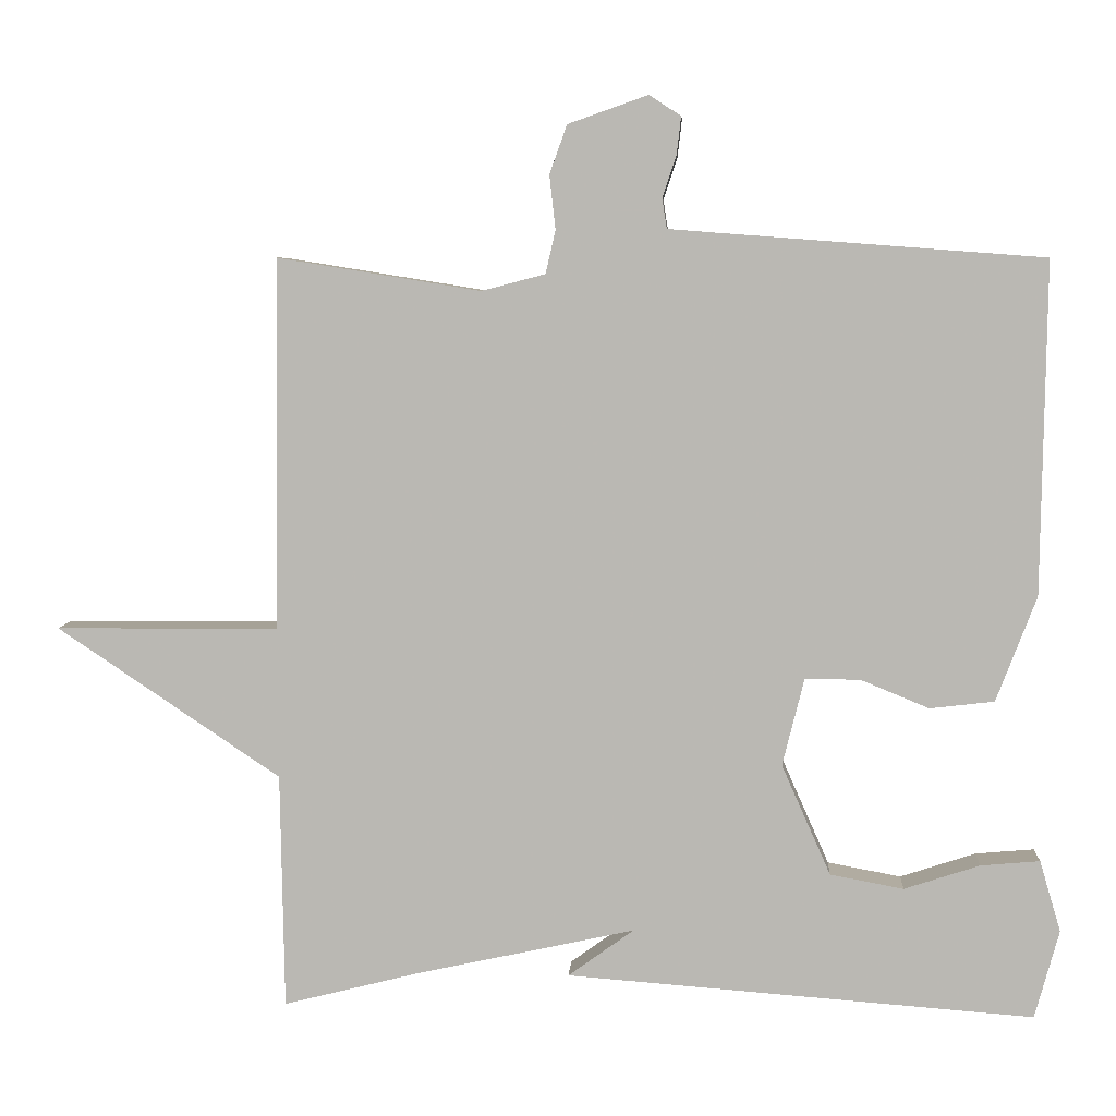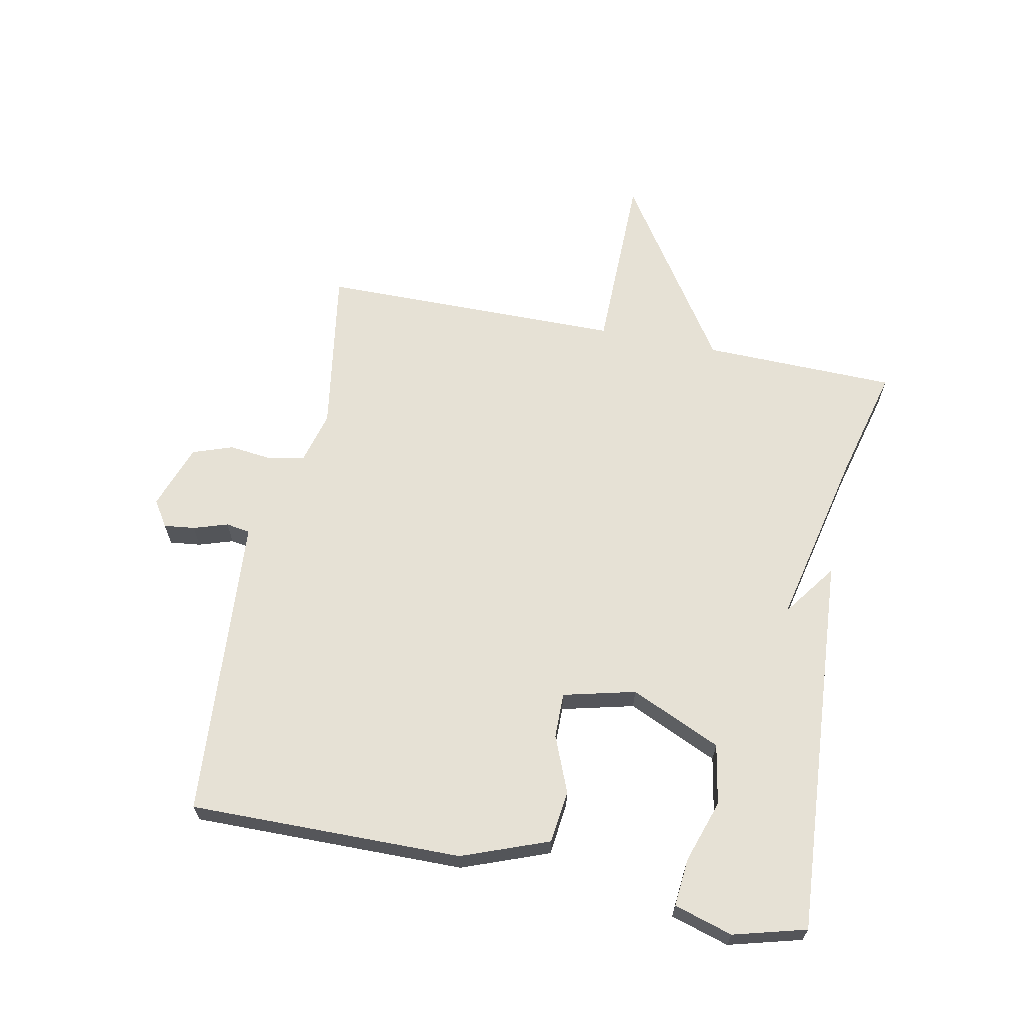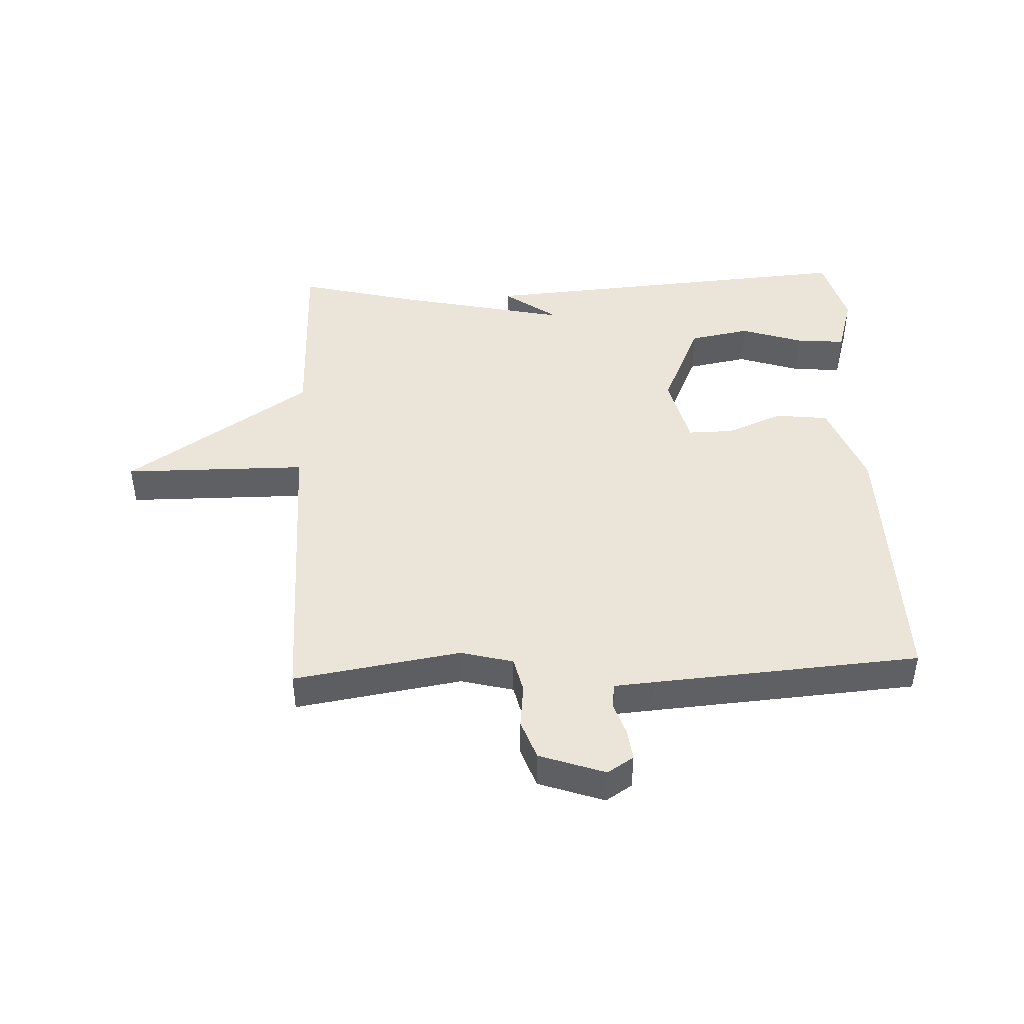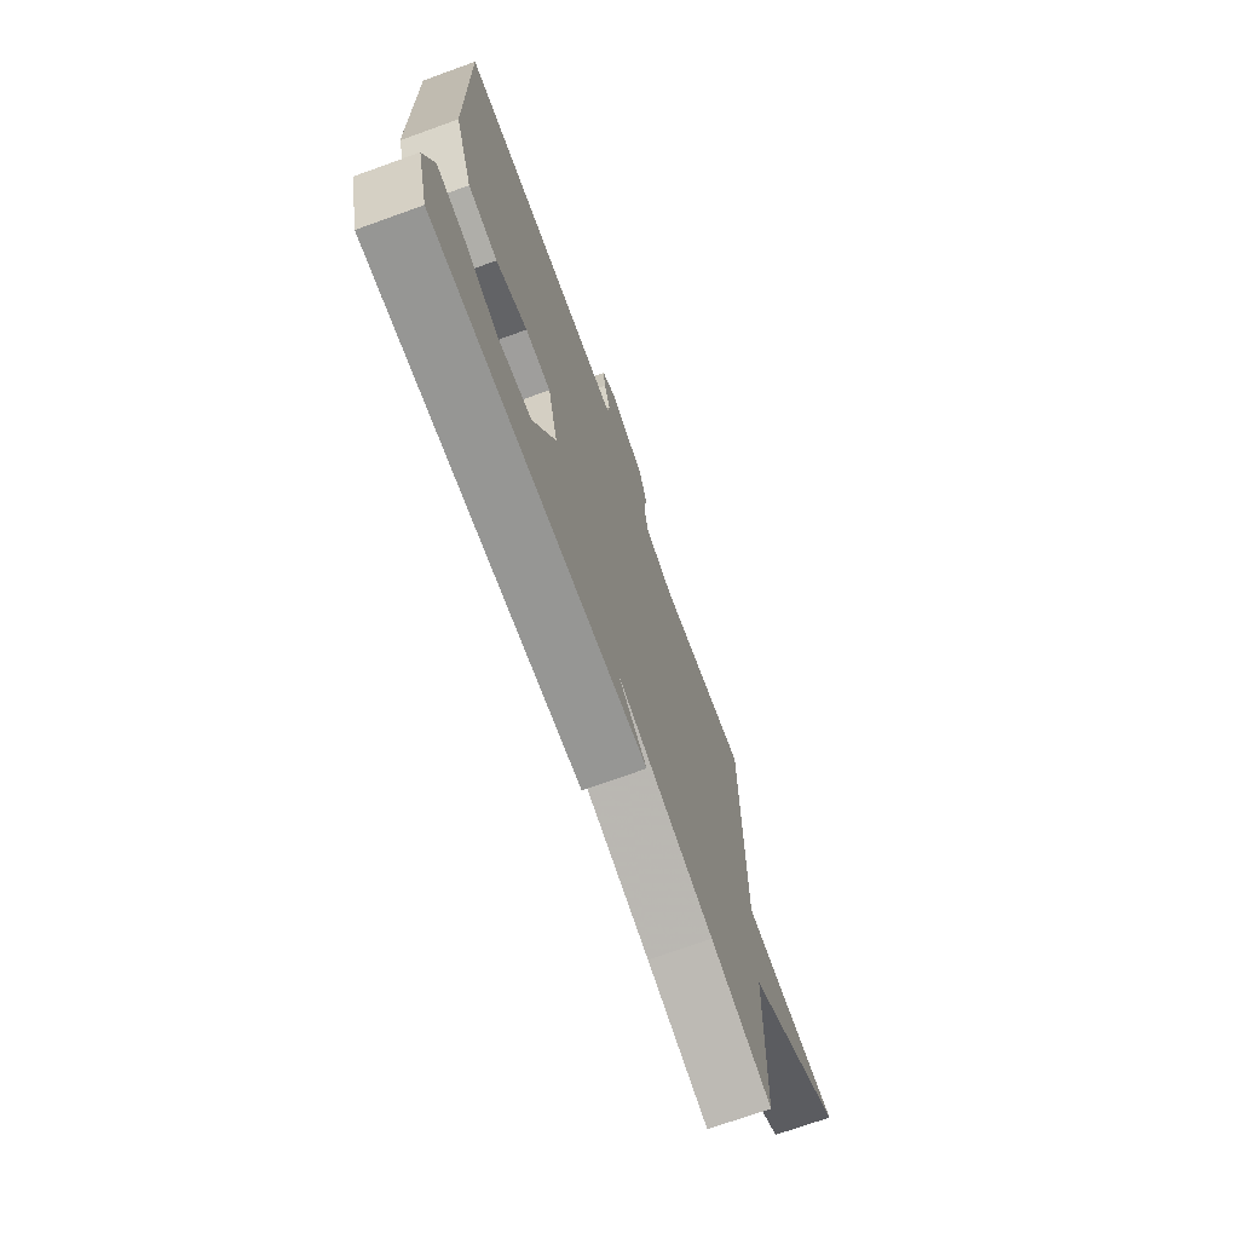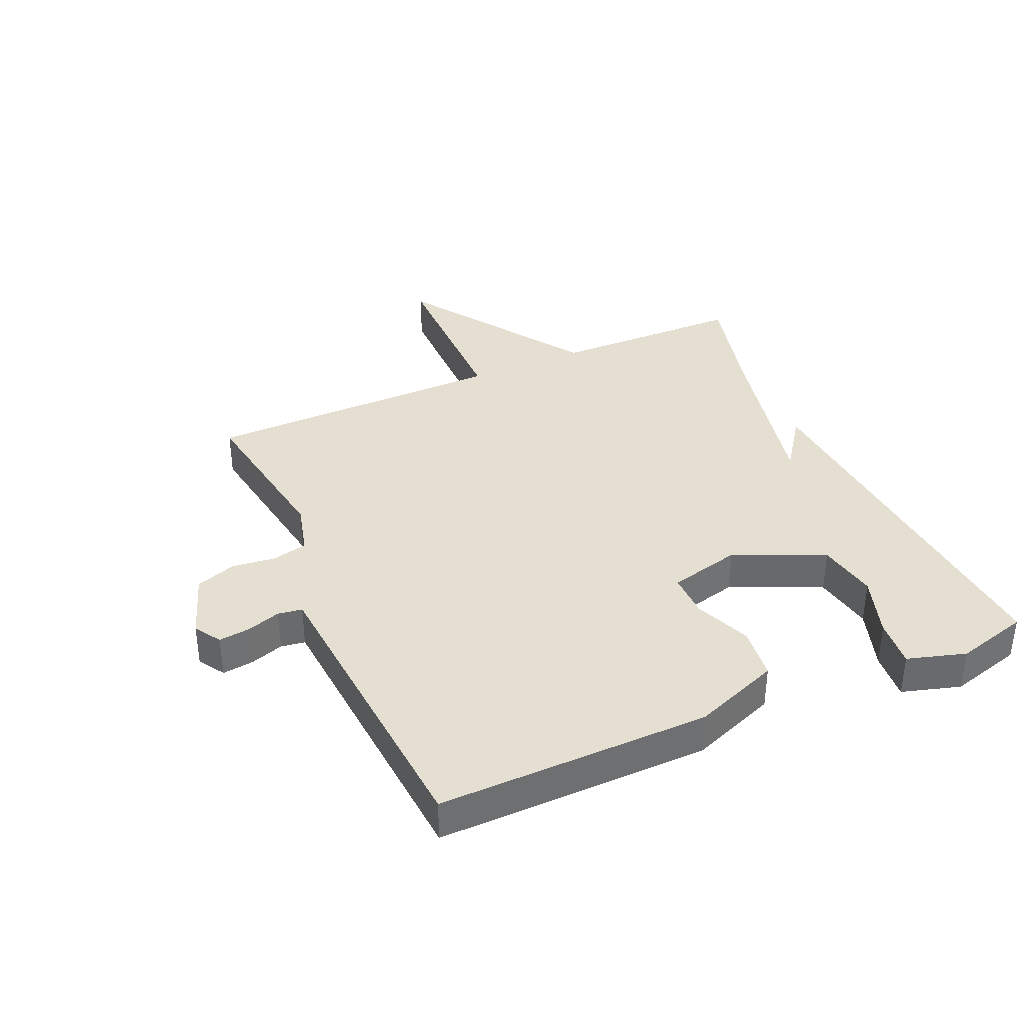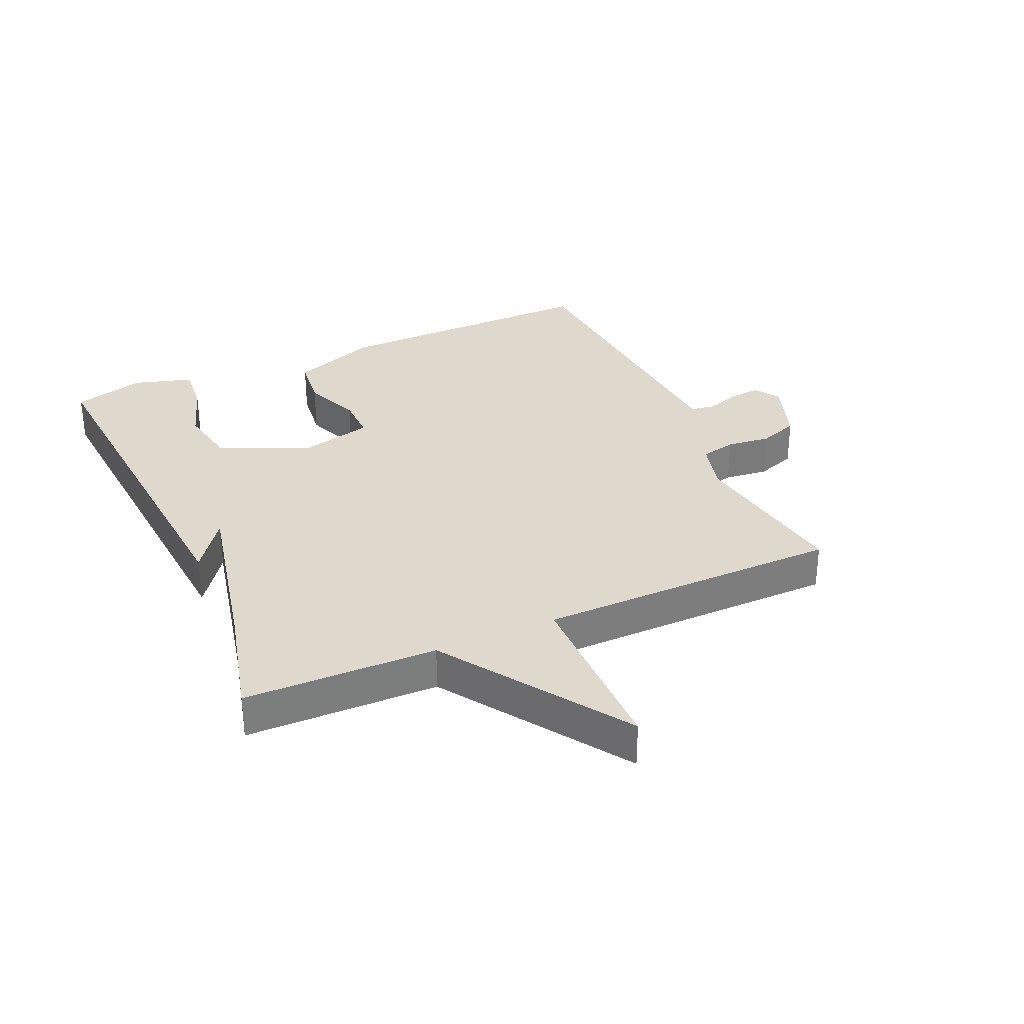
<metadata>
{"format":"obj","ext":"obj","renderer":"f3d","projection":"perspective","resolution":1024,"background":"white","views":[{"elev":6.5,"azim":3.6,"up":"+Z"},{"elev":64.8,"azim":101.5,"up":"+Y"},{"elev":44.7,"azim":-2.5,"up":"+Y"},{"elev":-71.6,"azim":109.8,"up":"+Z"},{"elev":37.3,"azim":66.2,"up":"+Y"},{"elev":32.0,"azim":-114.0,"up":"+Y"}]}
</metadata>
<code>
v 0.5 0.07 0.5
v 0.494 0.07 0.062
v 0.441 0.07 -0.077
v 0.356 0.07 -0.087
v 0.266 0.07 -0.05
v 0.193 0.07 -0.049
v 0.164 0.07 -0.165
v 0.229 0.07 -0.311
v 0.326 0.07 -0.329
v 0.426 0.07 -0.296
v 0.504 0.07 -0.289
v 0.532 0.07 -0.383
v 0.5 0.07 -0.5
v -0.118 0.07 -0.454
v -0.031 0.07 -0.391
v -0.318 0.07 -0.454
v -0.5 0.07 -0.5
v -0.505 0.07 -0.189
v -0.8 0.07 0.009
v -0.505 0.07 0.011
v -0.5 0.07 0.5
v -0.232 0.07 0.457
v -0.148 0.07 0.479
v -0.135 0.07 0.536
v -0.143 0.07 0.607
v -0.12 0.07 0.671
v -0.015 0.07 0.708
v 0.027 0.07 0.681
v 0.021 0.07 0.631
v 0.003 0.07 0.576
v 0.009 0.07 0.537
v 0.073 0.07 0.532
v 0.5 0 0.5
v 0.494 0 0.062
v 0.441 0 -0.077
v 0.356 0 -0.087
v 0.266 0 -0.05
v 0.193 0 -0.049
v 0.164 0 -0.165
v 0.229 0 -0.311
v 0.326 0 -0.329
v 0.426 0 -0.296
v 0.504 0 -0.289
v 0.532 0 -0.383
v 0.5 0 -0.5
v -0.118 0 -0.454
v -0.031 0 -0.391
v -0.318 0 -0.454
v -0.5 0 -0.5
v -0.505 0 -0.189
v -0.8 0 0.009
v -0.505 0 0.011
v -0.5 0 0.5
v -0.232 0 0.457
v -0.148 0 0.479
v -0.135 0 0.536
v -0.143 0 0.607
v -0.12 0 0.671
v -0.015 0 0.708
v 0.027 0 0.681
v 0.021 0 0.631
v 0.003 0 0.576
v 0.009 0 0.537
v 0.073 0 0.532
f 28 29 30
f 27 28 30
f 26 27 30
f 25 26 30
f 24 25 30
f 23 24 30 31
f 20 21 22
f 20 22 23
f 18 19 20
f 23 31 32
f 20 23 32
f 18 20 32
f 17 18 32
f 16 17 32
f 13 14 15
f 11 12 13
f 10 11 13
f 9 10 13
f 8 9 13 15
f 7 8 15 16
f 3 4 5
f 2 3 5
f 1 2 5
f 32 1 5
f 32 5 6
f 6 7 16 32
f 62 61 60
f 62 60 59
f 62 59 58
f 62 58 57
f 62 57 56
f 63 62 56 55
f 54 53 52
f 55 54 52
f 52 51 50
f 64 63 55
f 64 55 52
f 64 52 50
f 64 50 49
f 64 49 48
f 47 46 45
f 45 44 43
f 45 43 42
f 45 42 41
f 47 45 41 40
f 48 47 40 39
f 37 36 35
f 37 35 34
f 37 34 33
f 37 33 64
f 38 37 64
f 64 48 39 38
f 1 33 34 2
f 2 34 35 3
f 3 35 36 4
f 4 36 37 5
f 5 37 38 6
f 6 38 39 7
f 7 39 40 8
f 8 40 41 9
f 9 41 42 10
f 10 42 43 11
f 11 43 44 12
f 12 44 45 13
f 13 45 46 14
f 14 46 47 15
f 15 47 48 16
f 16 48 49 17
f 17 49 50 18
f 18 50 51 19
f 19 51 52 20
f 20 52 53 21
f 21 53 54 22
f 22 54 55 23
f 23 55 56 24
f 24 56 57 25
f 25 57 58 26
f 26 58 59 27
f 27 59 60 28
f 28 60 61 29
f 29 61 62 30
f 30 62 63 31
f 31 63 64 32
f 32 64 33 1

</code>
